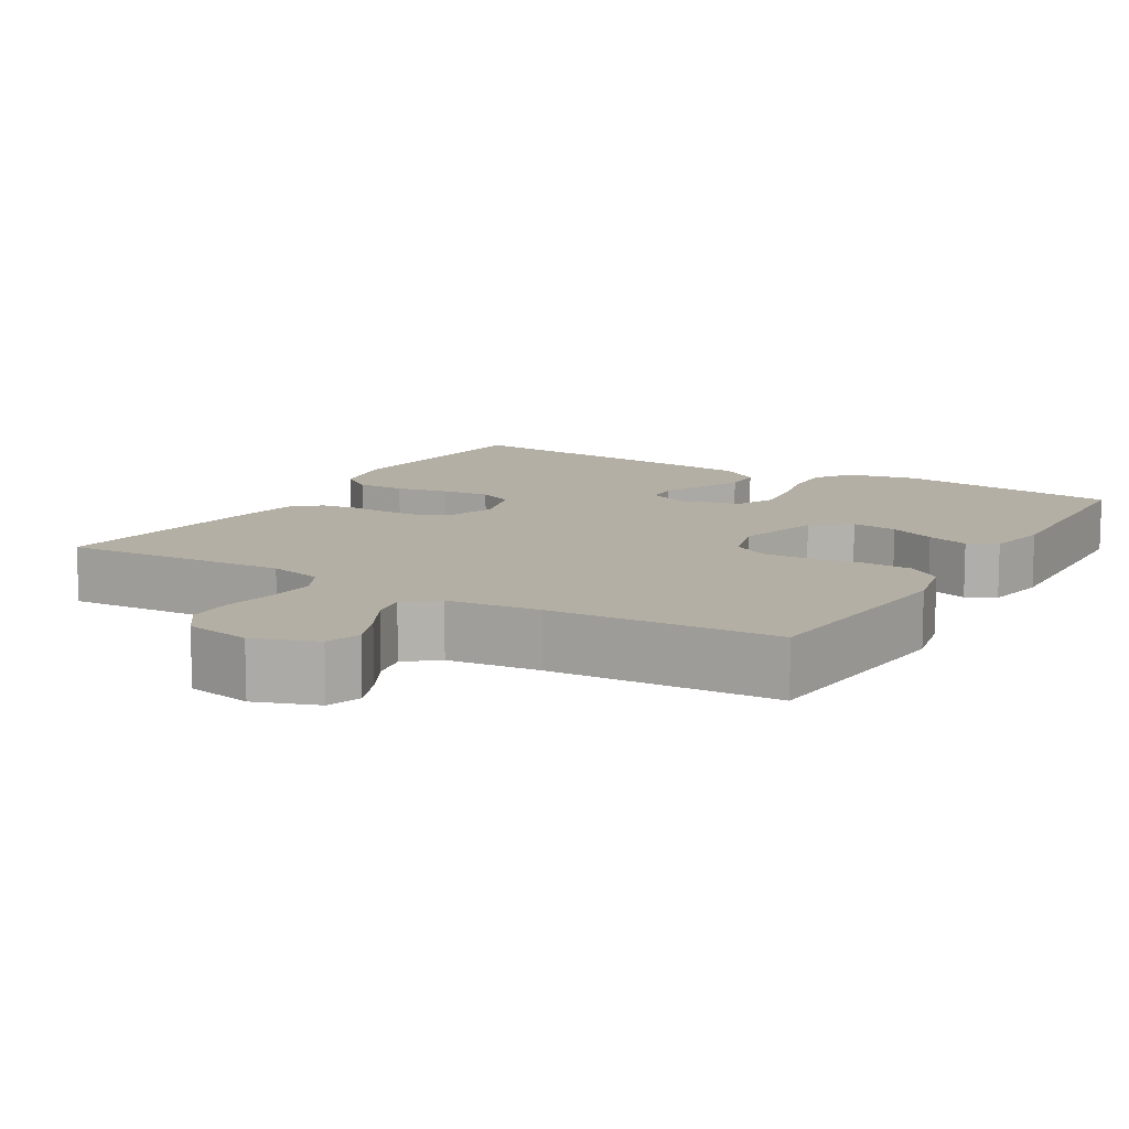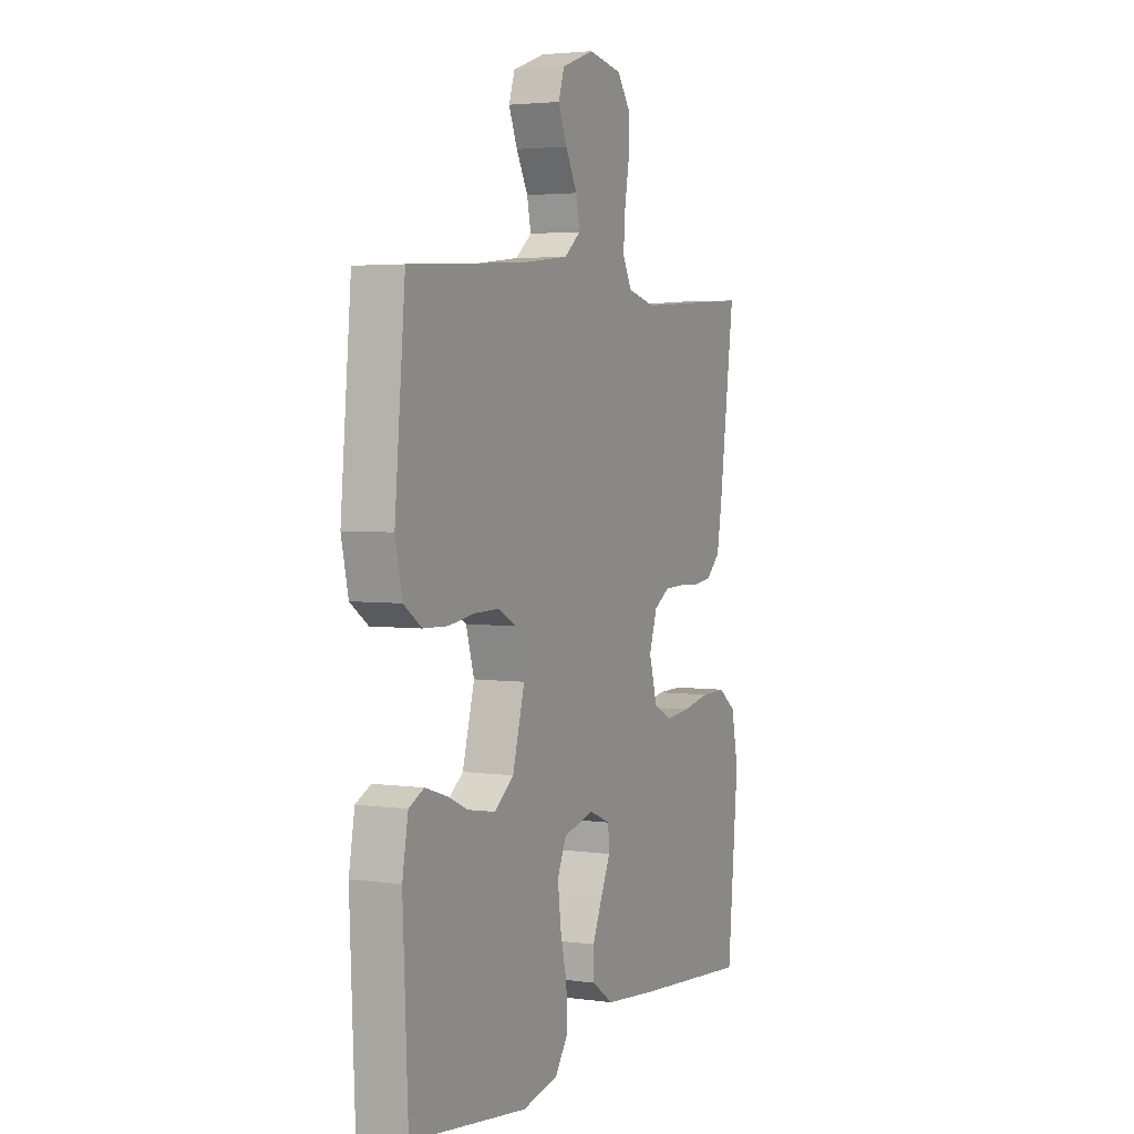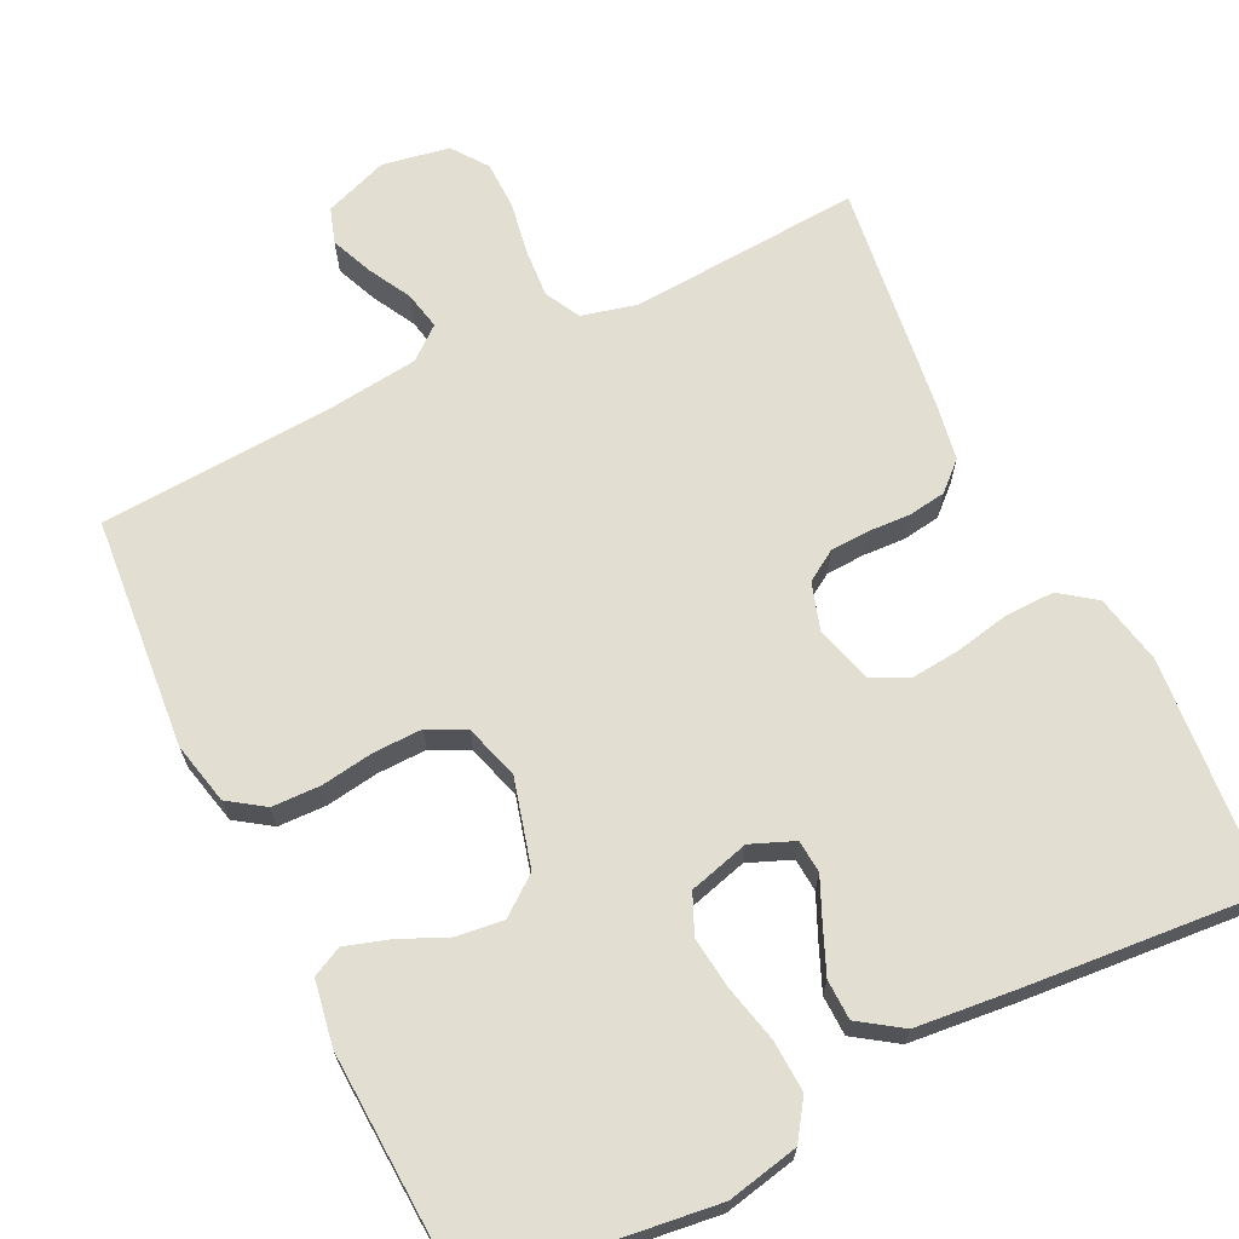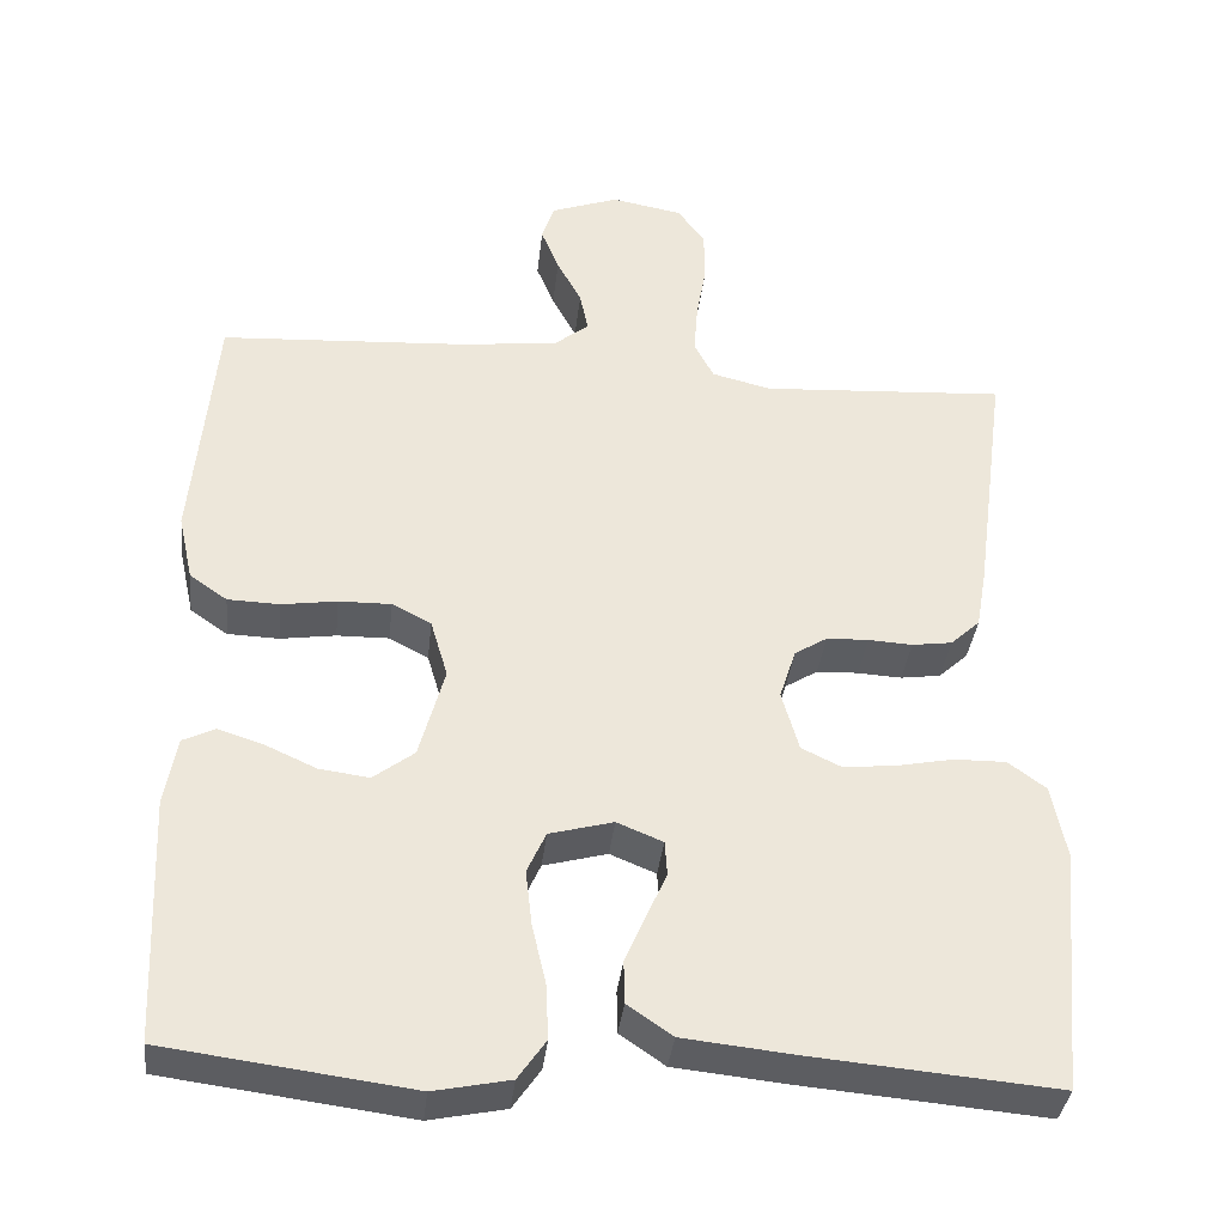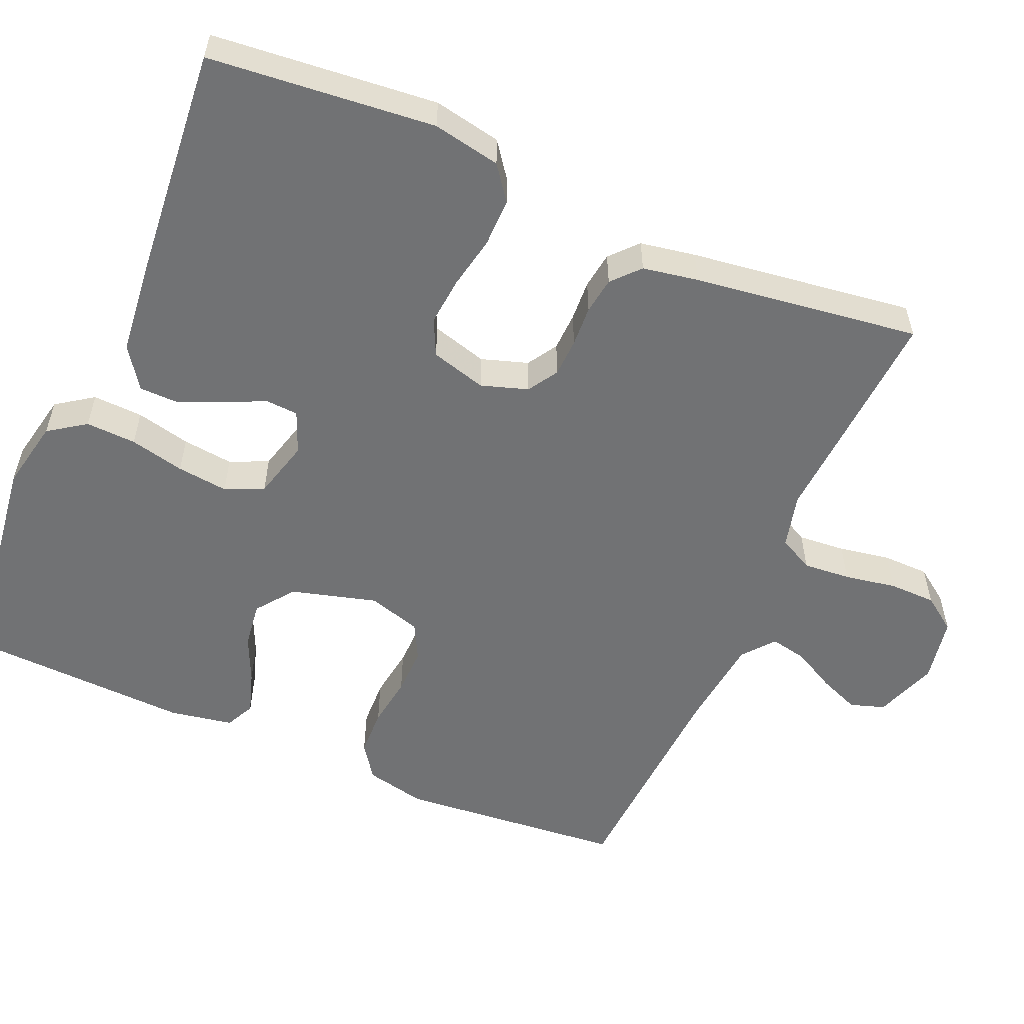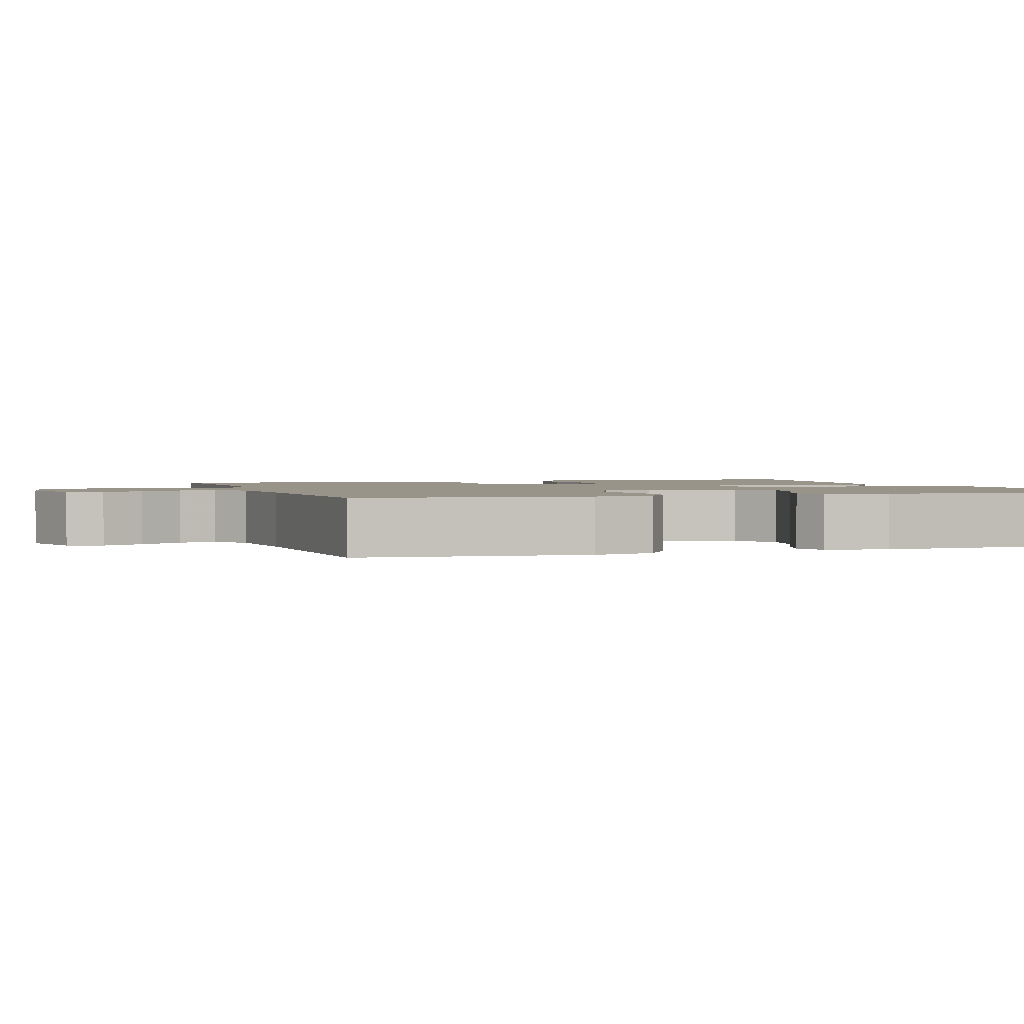
<metadata>
{"format":"obj","ext":"obj","renderer":"f3d","projection":"perspective","resolution":1024,"background":"white","views":[{"elev":11.3,"azim":30.7,"up":"+Y"},{"elev":3.5,"azim":115.2,"up":"+Z"},{"elev":67.5,"azim":153.7,"up":"+Y"},{"elev":-36.4,"azim":173.7,"up":"+Z"},{"elev":-55.5,"azim":-113.3,"up":"+Y"},{"elev":1.8,"azim":71.7,"up":"+Y"}]}
</metadata>
<code>
v 0.5 0.07 -0.5
v 0.2 0.07 -0.539
v 0.107 0.07 -0.52
v 0.073 0.07 -0.471
v 0.076 0.07 -0.404
v 0.093 0.07 -0.331
v 0.101 0.07 -0.263
v 0.078 0.07 -0.212
v 0 0.07 -0.191
v -0.056 0.07 -0.214
v -0.059 0.07 -0.257
v -0.034 0.07 -0.312
v -0.009 0.07 -0.37
v -0.01 0.07 -0.422
v -0.065 0.07 -0.46
v -0.2 0.07 -0.474
v -0.5 0.07 -0.5
v -0.528 0.07 -0.2
v -0.51 0.07 -0.11
v -0.464 0.07 -0.076
v -0.4 0.07 -0.077
v -0.33 0.07 -0.091
v -0.266 0.07 -0.097
v -0.218 0.07 -0.074
v -0.197 0.07 0
v -0.217 0.07 0.062
v -0.257 0.07 0.087
v -0.308 0.07 0.089
v -0.362 0.07 0.086
v -0.411 0.07 0.093
v -0.447 0.07 0.126
v -0.46 0.07 0.2
v -0.5 0.07 0.5
v -0.2 0.07 0.481
v -0.128 0.07 0.499
v -0.104 0.07 0.545
v -0.109 0.07 0.608
v -0.121 0.07 0.677
v -0.12 0.07 0.739
v -0.087 0.07 0.785
v 0 0.07 0.801
v 0.083 0.07 0.771
v 0.098 0.07 0.725
v 0.076 0.07 0.671
v 0.046 0.07 0.615
v 0.036 0.07 0.566
v 0.078 0.07 0.532
v 0.2 0.07 0.518
v 0.5 0.07 0.5
v 0.527 0.07 0.2
v 0.509 0.07 0.119
v 0.463 0.07 0.087
v 0.4 0.07 0.085
v 0.332 0.07 0.095
v 0.268 0.07 0.096
v 0.22 0.07 0.071
v 0.199 0.07 0
v 0.23 0.07 -0.113
v 0.28 0.07 -0.151
v 0.341 0.07 -0.143
v 0.403 0.07 -0.115
v 0.459 0.07 -0.097
v 0.498 0.07 -0.116
v 0.513 0.07 -0.2
v 0.5 0 -0.5
v 0.2 0 -0.539
v 0.107 0 -0.52
v 0.073 0 -0.471
v 0.076 0 -0.404
v 0.093 0 -0.331
v 0.101 0 -0.263
v 0.078 0 -0.212
v 0 0 -0.191
v -0.056 0 -0.214
v -0.059 0 -0.257
v -0.034 0 -0.312
v -0.009 0 -0.37
v -0.01 0 -0.422
v -0.065 0 -0.46
v -0.2 0 -0.474
v -0.5 0 -0.5
v -0.528 0 -0.2
v -0.51 0 -0.11
v -0.464 0 -0.076
v -0.4 0 -0.077
v -0.33 0 -0.091
v -0.266 0 -0.097
v -0.218 0 -0.074
v -0.197 0 0
v -0.217 0 0.062
v -0.257 0 0.087
v -0.308 0 0.089
v -0.362 0 0.086
v -0.411 0 0.093
v -0.447 0 0.126
v -0.46 0 0.2
v -0.5 0 0.5
v -0.2 0 0.481
v -0.128 0 0.499
v -0.104 0 0.545
v -0.109 0 0.608
v -0.121 0 0.677
v -0.12 0 0.739
v -0.087 0 0.785
v 0 0 0.801
v 0.083 0 0.771
v 0.098 0 0.725
v 0.076 0 0.671
v 0.046 0 0.615
v 0.036 0 0.566
v 0.078 0 0.532
v 0.2 0 0.518
v 0.5 0 0.5
v 0.527 0 0.2
v 0.509 0 0.119
v 0.463 0 0.087
v 0.4 0 0.085
v 0.332 0 0.095
v 0.268 0 0.096
v 0.22 0 0.071
v 0.199 0 0
v 0.23 0 -0.113
v 0.28 0 -0.151
v 0.341 0 -0.143
v 0.403 0 -0.115
v 0.459 0 -0.097
v 0.498 0 -0.116
v 0.513 0 -0.2
f 4 5 6
f 3 4 6
f 2 3 6
f 1 2 6
f 64 1 6
f 63 64 6
f 62 63 6
f 61 62 6
f 60 61 6
f 59 60 6 7
f 58 59 7 8
f 57 58 8 9
f 56 57 9 10
f 52 53 54
f 51 52 54
f 50 51 54
f 49 50 54
f 48 49 54
f 47 48 54 55
f 46 47 55 56
f 43 44 45
f 42 43 45
f 41 42 45
f 40 41 45
f 39 40 45
f 38 39 45
f 37 38 45
f 36 37 45 46
f 46 56 10
f 36 46 10
f 35 36 10
f 32 33 34
f 31 32 34
f 30 31 34
f 29 30 34
f 28 29 34
f 27 28 34 35
f 20 21 22
f 19 20 22
f 18 19 22
f 17 18 22
f 16 17 22
f 15 16 22
f 14 15 22
f 13 14 22
f 12 13 22
f 11 12 22
f 11 22 23
f 10 11 23 24
f 26 27 35
f 25 26 35 10
f 10 24 25
f 70 69 68
f 70 68 67
f 70 67 66
f 70 66 65
f 70 65 128
f 70 128 127
f 70 127 126
f 70 126 125
f 70 125 124
f 71 70 124 123
f 72 71 123 122
f 73 72 122 121
f 74 73 121 120
f 118 117 116
f 118 116 115
f 118 115 114
f 118 114 113
f 118 113 112
f 119 118 112 111
f 120 119 111 110
f 109 108 107
f 109 107 106
f 109 106 105
f 109 105 104
f 109 104 103
f 109 103 102
f 109 102 101
f 110 109 101 100
f 74 120 110
f 74 110 100
f 74 100 99
f 98 97 96
f 98 96 95
f 98 95 94
f 98 94 93
f 98 93 92
f 99 98 92 91
f 86 85 84
f 86 84 83
f 86 83 82
f 86 82 81
f 86 81 80
f 86 80 79
f 86 79 78
f 86 78 77
f 86 77 76
f 86 76 75
f 87 86 75
f 88 87 75 74
f 99 91 90
f 74 99 90 89
f 89 88 74
f 1 65 66 2
f 2 66 67 3
f 3 67 68 4
f 4 68 69 5
f 5 69 70 6
f 6 70 71 7
f 7 71 72 8
f 8 72 73 9
f 9 73 74 10
f 10 74 75 11
f 11 75 76 12
f 12 76 77 13
f 13 77 78 14
f 14 78 79 15
f 15 79 80 16
f 16 80 81 17
f 17 81 82 18
f 18 82 83 19
f 19 83 84 20
f 20 84 85 21
f 21 85 86 22
f 22 86 87 23
f 23 87 88 24
f 24 88 89 25
f 25 89 90 26
f 26 90 91 27
f 27 91 92 28
f 28 92 93 29
f 29 93 94 30
f 30 94 95 31
f 31 95 96 32
f 32 96 97 33
f 33 97 98 34
f 34 98 99 35
f 35 99 100 36
f 36 100 101 37
f 37 101 102 38
f 38 102 103 39
f 39 103 104 40
f 40 104 105 41
f 41 105 106 42
f 42 106 107 43
f 43 107 108 44
f 44 108 109 45
f 45 109 110 46
f 46 110 111 47
f 47 111 112 48
f 48 112 113 49
f 49 113 114 50
f 50 114 115 51
f 51 115 116 52
f 52 116 117 53
f 53 117 118 54
f 54 118 119 55
f 55 119 120 56
f 56 120 121 57
f 57 121 122 58
f 58 122 123 59
f 59 123 124 60
f 60 124 125 61
f 61 125 126 62
f 62 126 127 63
f 63 127 128 64
f 64 128 65 1

</code>
